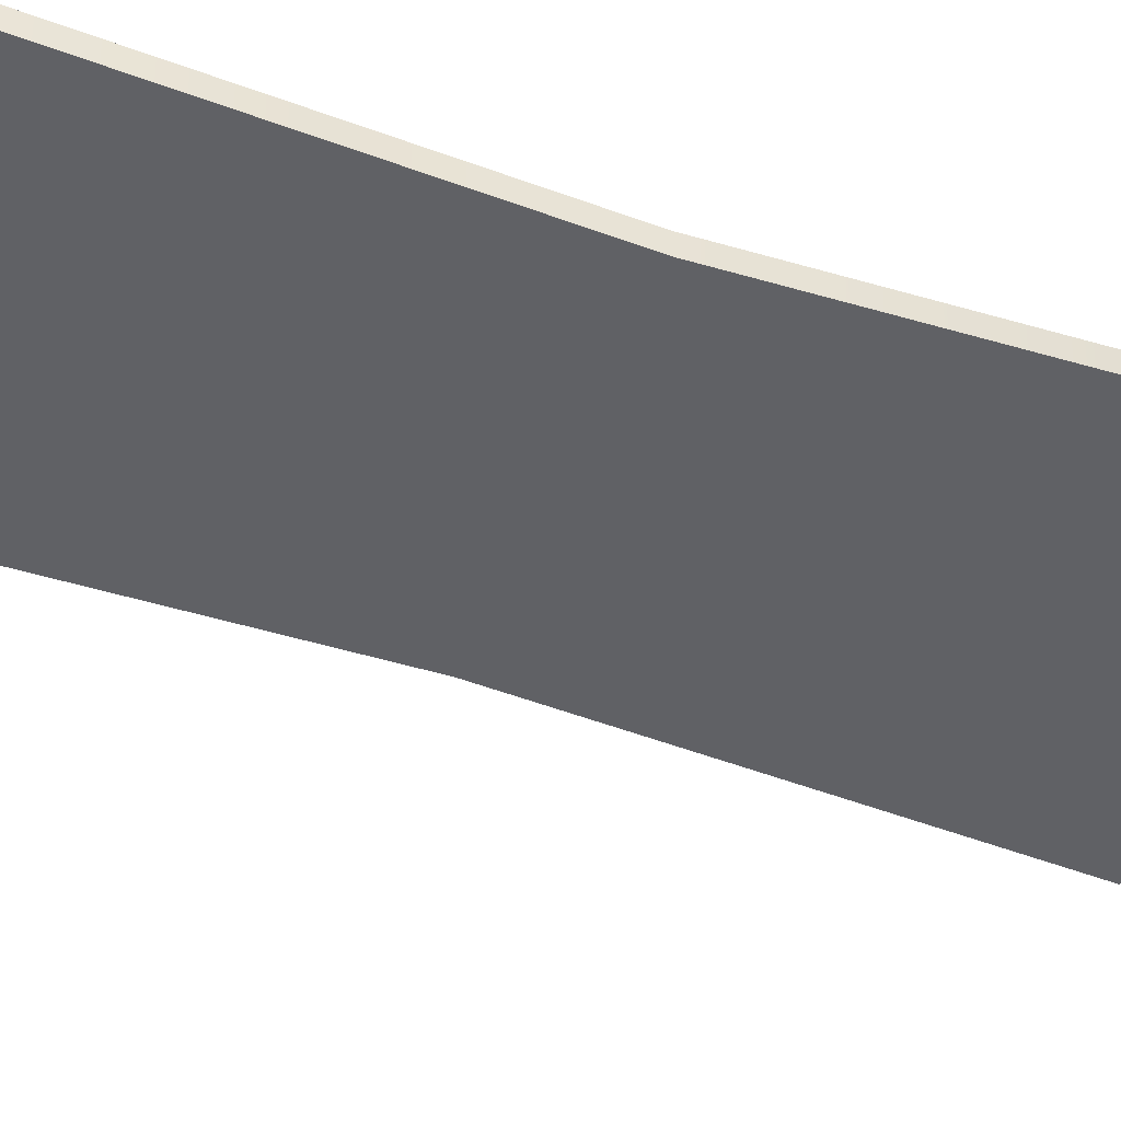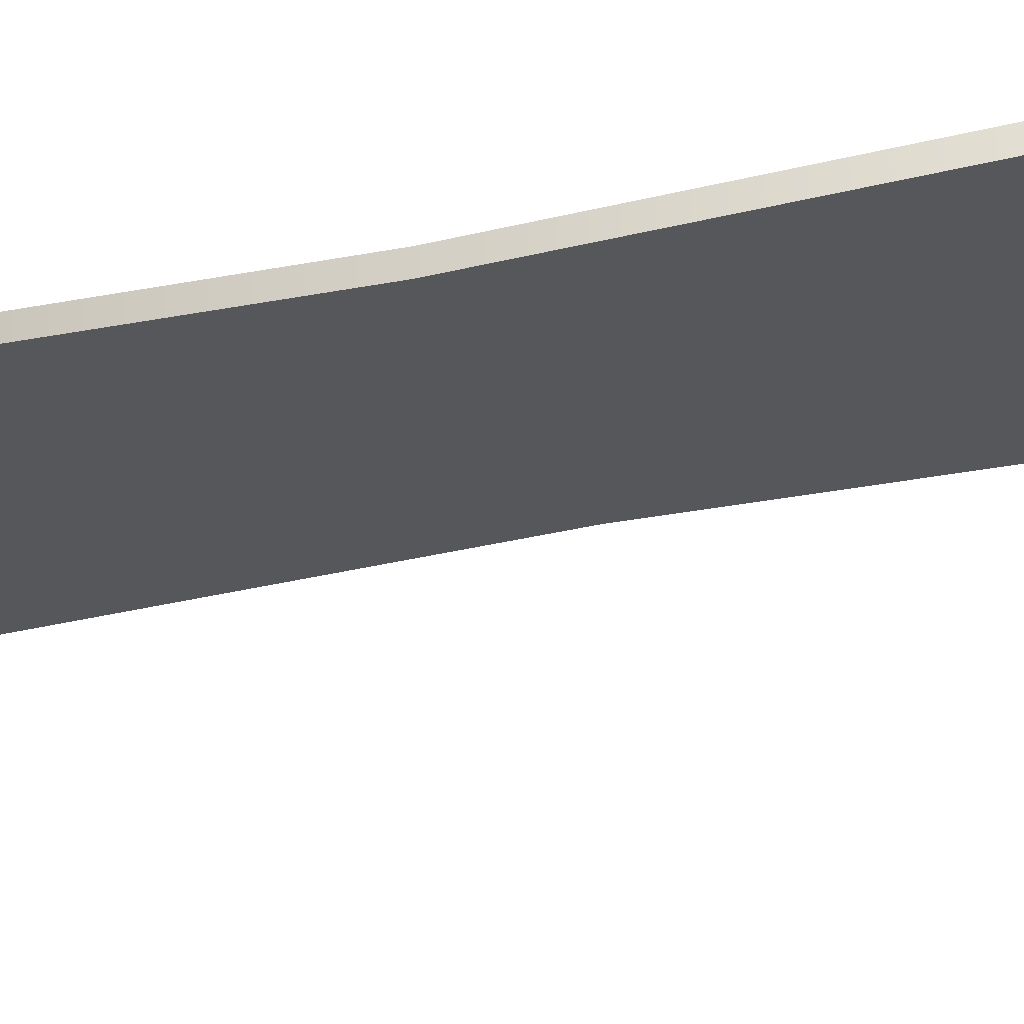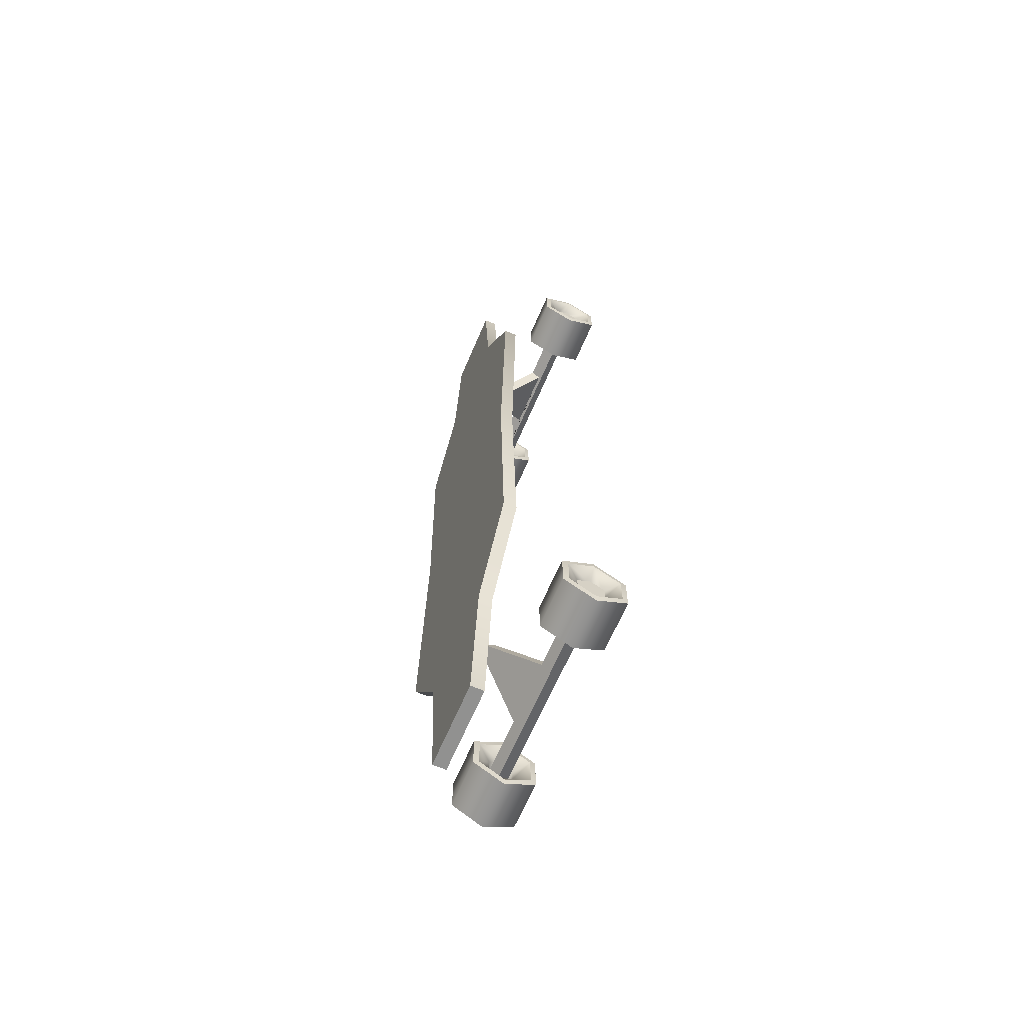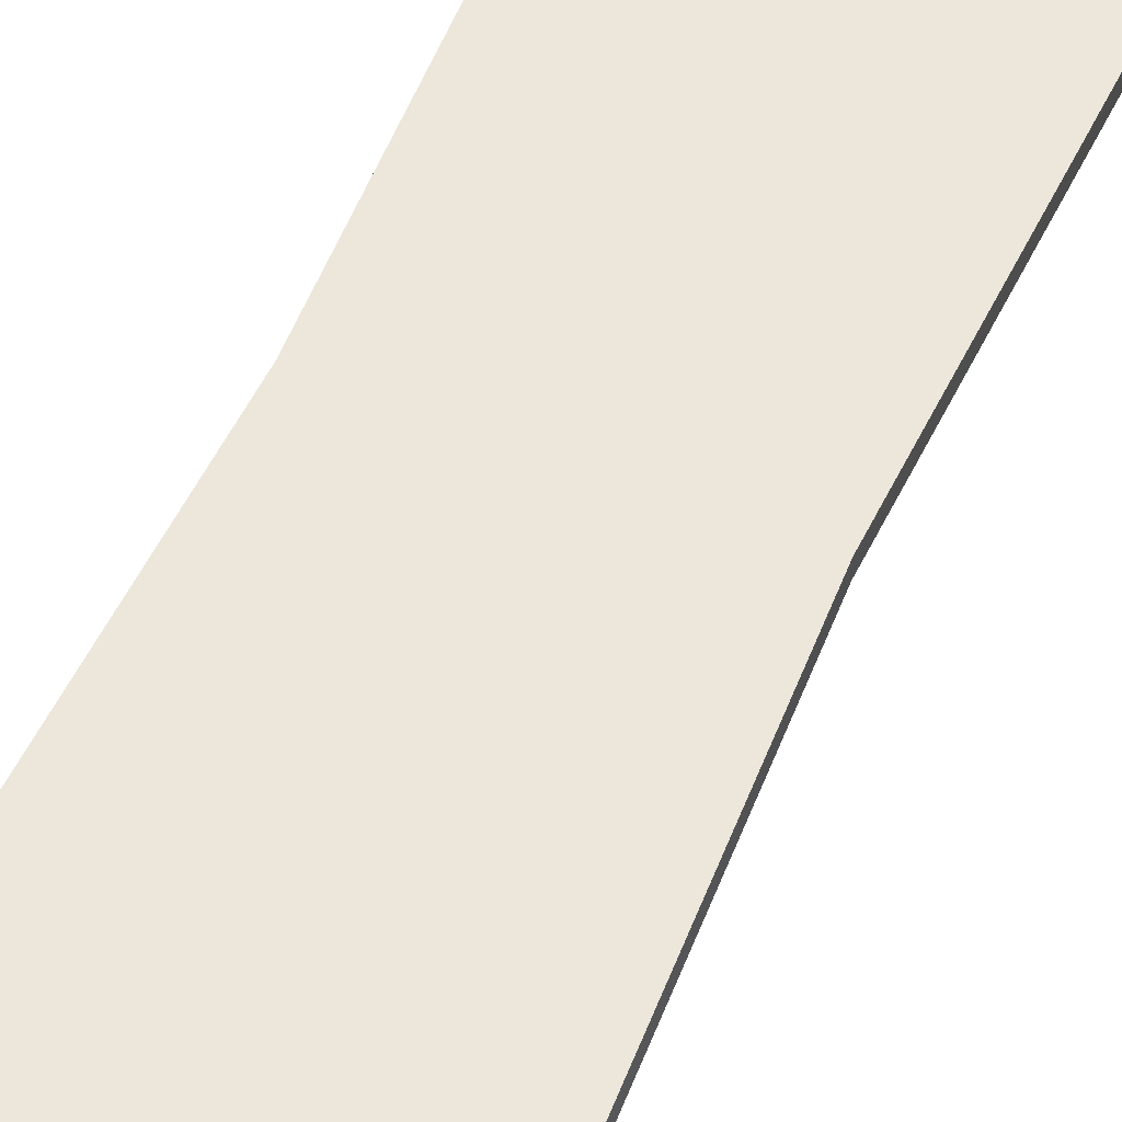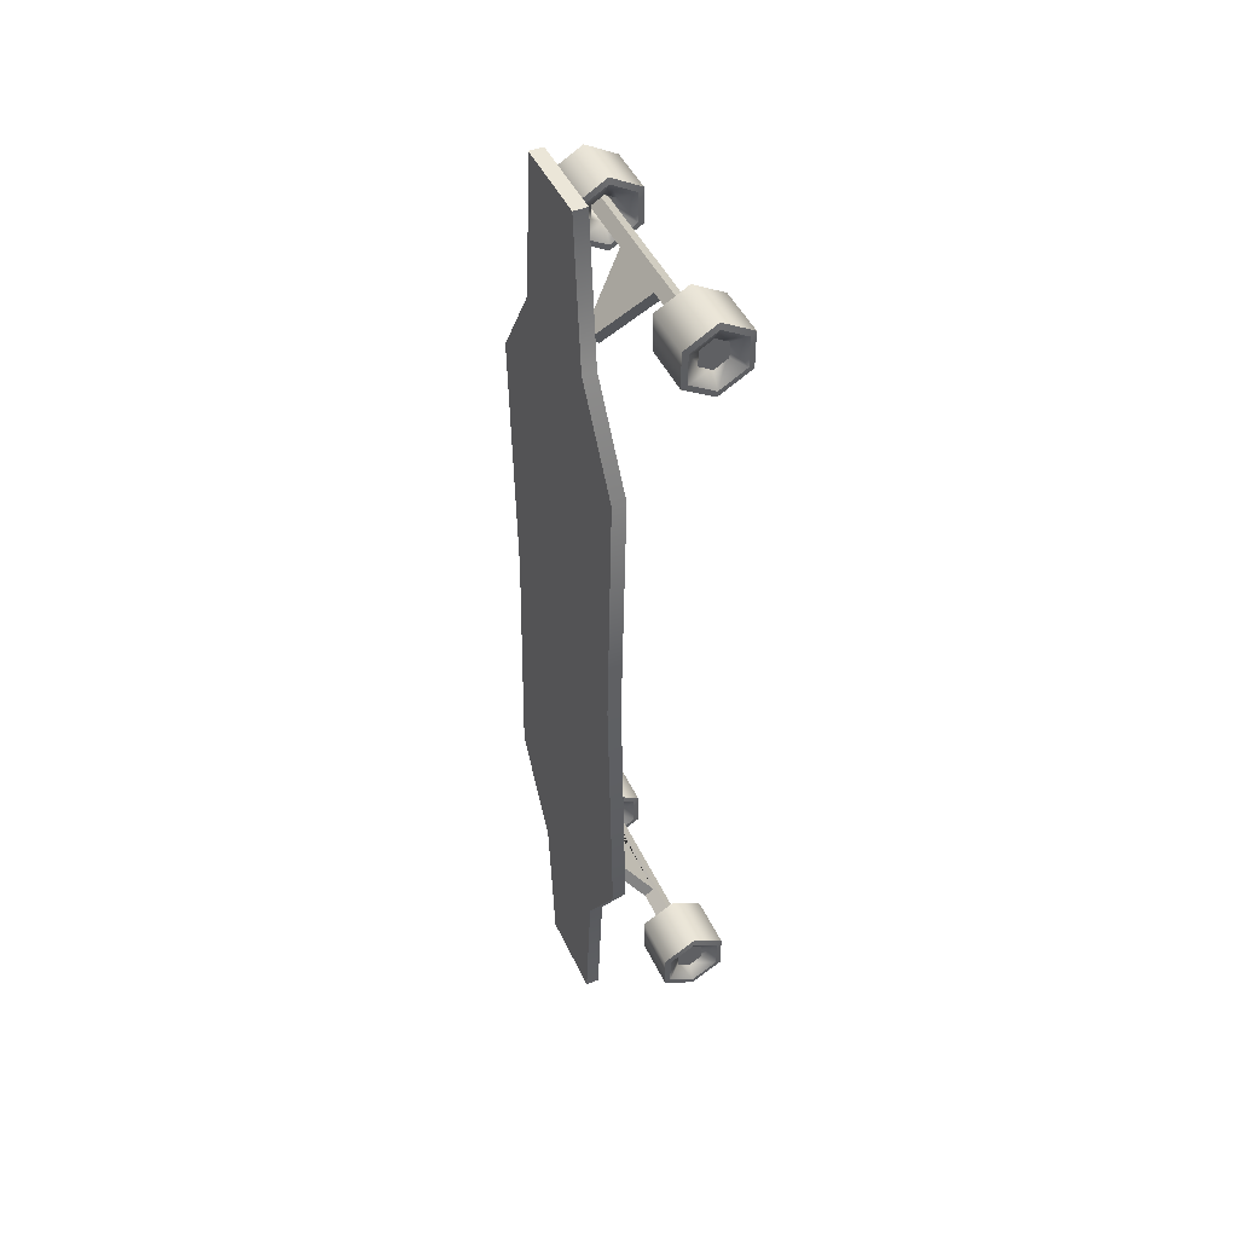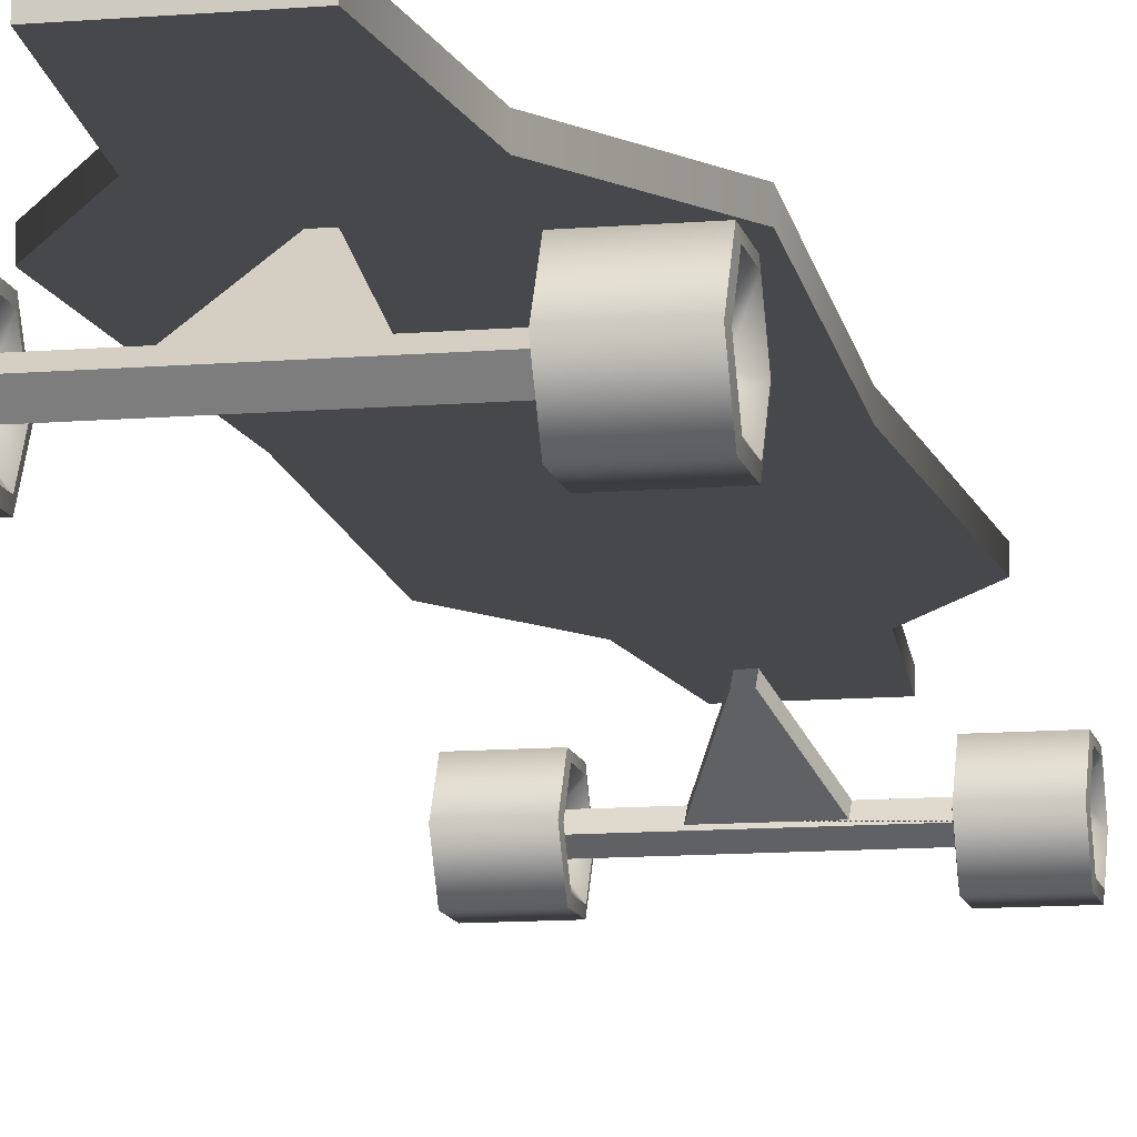
<metadata>
{"format":"obj","ext":"obj","renderer":"f3d","projection":"perspective","resolution":1024,"background":"white","views":[{"elev":-47.5,"azim":68.9,"up":"+Y"},{"elev":-26.9,"azim":110.0,"up":"+Y"},{"elev":-65.9,"azim":-113.2,"up":"+Z"},{"elev":53.5,"azim":23.1,"up":"+Y"},{"elev":46.1,"azim":-114.1,"up":"+Z"},{"elev":-11.4,"azim":11.5,"up":"+Y"}]}
</metadata>
<code>
g Plane.013_Plane.025
v 0.06104 0.1697 -0.7125
v -0.06104 0.1697 -0.7125
v -0.1461 0.1697 0
v 0.1461 0.1697 0
v 0.1611 0.1697 -0.3711
v -0.1611 0.1697 -0.3711
v -0.07913 0.1697 -0.5026
v 0.07913 0.1697 -0.5026
v 0.06104 0.1697 0.7125
v -0.06104 0.1697 0.7125
v 0.1611 0.1697 0.3711
v -0.1611 0.1697 0.3711
v -0.07913 0.1697 0.5026
v 0.07913 0.1697 0.5026
v 0.06104 0.1506 -0.7125
v -0.06104 0.1506 -0.7125
v -0.1461 0.1506 0
v 0.1461 0.1506 0
v 0.1611 0.1506 -0.3711
v -0.1611 0.1506 -0.3711
v -0.07913 0.1506 -0.5026
v 0.07913 0.1506 -0.5026
v 0.06104 0.1506 0.7125
v -0.06104 0.1506 0.7125
v 0.1611 0.1506 0.3711
v -0.1611 0.1506 0.3711
v -0.07913 0.1506 0.5026
v 0.07913 0.1506 0.5026
v -0.1705 0.05191 -0.5823
v -0.1705 0.06906 -0.5724
v -0.1705 0.06906 -0.5526
v -0.1705 0.05191 -0.5427
v -0.1705 0.03475 -0.5526
v -0.1705 0.03475 -0.5724
v -0.1831 0.05191 -0.6144
v -0.1831 0.09686 -0.5885
v -0.1831 0.09686 -0.5366
v -0.1831 0.05191 -0.5106
v -0.1831 0.006954 -0.5366
v -0.1831 0.006954 -0.5885
v -0.1225 0.05191 -0.5823
v -0.1225 0.06906 -0.5724
v -0.1225 0.06906 -0.5526
v -0.1225 0.05191 -0.5427
v -0.1225 0.03475 -0.5526
v -0.1225 0.03475 -0.5724
v -0.1099 0.05191 -0.6144
v -0.1099 0.09686 -0.5885
v -0.1099 0.09686 -0.5366
v -0.1099 0.05191 -0.5106
v -0.1099 0.006954 -0.5366
v -0.1099 0.006954 -0.5885
v -0.1844 0.05191 -0.6053
v -0.1844 0.08895 -0.5839
v -0.1844 0.08895 -0.5411
v -0.1844 0.05191 -0.5197
v -0.1844 0.01486 -0.5411
v -0.1844 0.01486 -0.5839
v -0.1086 0.01486 -0.5839
v -0.1086 0.01486 -0.5411
v -0.1086 0.05191 -0.5197
v -0.1086 0.08895 -0.5411
v -0.1086 0.08895 -0.5839
v -0.1086 0.05191 -0.6053
v -0.1705 0.05191 0.5823
v -0.1705 0.06906 0.5724
v -0.1705 0.06906 0.5526
v -0.1705 0.05191 0.5427
v -0.1705 0.03475 0.5526
v -0.1705 0.03475 0.5724
v -0.1831 0.05191 0.6144
v -0.1831 0.09686 0.5885
v -0.1831 0.09686 0.5366
v -0.1831 0.05191 0.5106
v -0.1831 0.006954 0.5366
v -0.1831 0.006954 0.5885
v -0.1225 0.05191 0.5823
v -0.1225 0.06906 0.5724
v -0.1225 0.06906 0.5526
v -0.1225 0.05191 0.5427
v -0.1225 0.03475 0.5526
v -0.1225 0.03475 0.5724
v -0.1099 0.05191 0.6144
v -0.1099 0.09686 0.5885
v -0.1099 0.09686 0.5366
v -0.1099 0.05191 0.5106
v -0.1099 0.006954 0.5366
v -0.1099 0.006954 0.5885
v -0.1844 0.05191 0.6053
v -0.1844 0.08895 0.5839
v -0.1844 0.08895 0.5411
v -0.1844 0.05191 0.5197
v -0.1844 0.01486 0.5411
v -0.1844 0.01486 0.5839
v -0.1086 0.01486 0.5839
v -0.1086 0.01486 0.5411
v -0.1086 0.05191 0.5197
v -0.1086 0.08895 0.5411
v -0.1086 0.08895 0.5839
v -0.1086 0.05191 0.6053
v 0.1705 0.05191 -0.5823
v 0.1705 0.06906 -0.5724
v 0.1705 0.06906 -0.5526
v 0.1705 0.05191 -0.5427
v 0.1705 0.03475 -0.5526
v 0.1705 0.03475 -0.5724
v 0.1831 0.05191 -0.6144
v 0.1831 0.09686 -0.5885
v 0.1831 0.09686 -0.5366
v 0.1831 0.05191 -0.5106
v 0.1831 0.006954 -0.5366
v 0.1831 0.006954 -0.5885
v 0.1225 0.05191 -0.5823
v 0.1225 0.06906 -0.5724
v 0.1225 0.06906 -0.5526
v 0.1225 0.05191 -0.5427
v 0.1225 0.03475 -0.5526
v 0.1225 0.03475 -0.5724
v 0.1099 0.05191 -0.6144
v 0.1099 0.09686 -0.5885
v 0.1099 0.09686 -0.5366
v 0.1099 0.05191 -0.5106
v 0.1099 0.006954 -0.5366
v 0.1099 0.006954 -0.5885
v 0.1844 0.05191 -0.6053
v 0.1844 0.08895 -0.5839
v 0.1844 0.08895 -0.5411
v 0.1844 0.05191 -0.5197
v 0.1844 0.01486 -0.5411
v 0.1844 0.01486 -0.5839
v 0.1086 0.01486 -0.5839
v 0.1086 0.01486 -0.5411
v 0.1086 0.05191 -0.5197
v 0.1086 0.08895 -0.5411
v 0.1086 0.08895 -0.5839
v 0.1086 0.05191 -0.6053
v 0.1705 0.05191 0.5823
v 0.1705 0.06906 0.5724
v 0.1705 0.06906 0.5526
v 0.1705 0.05191 0.5427
v 0.1705 0.03475 0.5526
v 0.1705 0.03475 0.5724
v 0.1831 0.05191 0.6144
v 0.1831 0.09686 0.5885
v 0.1831 0.09686 0.5366
v 0.1831 0.05191 0.5106
v 0.1831 0.006954 0.5366
v 0.1831 0.006954 0.5885
v 0.1225 0.05191 0.5823
v 0.1225 0.06906 0.5724
v 0.1225 0.06906 0.5526
v 0.1225 0.05191 0.5427
v 0.1225 0.03475 0.5526
v 0.1225 0.03475 0.5724
v 0.1099 0.05191 0.6144
v 0.1099 0.09686 0.5885
v 0.1099 0.09686 0.5366
v 0.1099 0.05191 0.5106
v 0.1099 0.006954 0.5366
v 0.1099 0.006954 0.5885
v 0.1844 0.05191 0.6053
v 0.1844 0.08895 0.5839
v 0.1844 0.08895 0.5411
v 0.1844 0.05191 0.5197
v 0.1844 0.01486 0.5411
v 0.1844 0.01486 0.5839
v 0.1086 0.01486 0.5839
v 0.1086 0.01486 0.5411
v 0.1086 0.05191 0.5197
v 0.1086 0.08895 0.5411
v 0.1086 0.08895 0.5839
v 0.1086 0.05191 0.6053
v -0.1718 0.08501 -0.5629
v -0.1718 0.05767 -0.5951
v -0.1718 0.04614 -0.5299
v -0.1718 0.0188 -0.5621
v 0.1718 0.08501 -0.5629
v 0.1718 0.05767 -0.5951
v 0.1718 0.04614 -0.5299
v 0.1718 0.0188 -0.5621
v -0.1718 0.08501 0.5629
v -0.1718 0.05767 0.5951
v -0.1718 0.04614 0.5299
v -0.1718 0.0188 0.5621
v 0.1718 0.08501 0.5629
v 0.1718 0.05767 0.5951
v 0.1718 0.04614 0.5299
v 0.1718 0.0188 0.5621
v -0.04654 0.06604 -0.5627
v -0.007021 0.1287 -0.4889
v 0.04653 0.06604 -0.5627
v 0.007013 0.1287 -0.4889
v -0.04654 0.05334 -0.5519
v 0.04653 0.05334 -0.5519
v -0.007021 0.116 -0.4781
v 0.007013 0.116 -0.4781
v 0.1426 0.06604 -0.5627
v -0.1426 0.06604 -0.5627
v 0.1426 0.05437 -0.5764
v -0.1426 0.05437 -0.5764
v -0.1426 0.04944 -0.5486
v -0.1426 0.03777 -0.5623
v 0.1426 0.03777 -0.5623
v 0.1426 0.04944 -0.5486
v -0.04654 0.06604 0.5627
v -0.007022 0.1287 0.4889
v 0.04653 0.06604 0.5627
v 0.007012 0.1287 0.4889
v -0.04654 0.05334 0.5519
v 0.04653 0.05334 0.5519
v -0.007022 0.116 0.4781
v 0.007012 0.116 0.4781
v 0.1426 0.06604 0.5627
v -0.1426 0.06604 0.5627
v 0.1426 0.05437 0.5764
v -0.1426 0.05437 0.5764
v -0.1426 0.04944 0.5486
v -0.1426 0.03777 0.5623
v 0.1426 0.03777 0.5623
v 0.1426 0.04944 0.5486
g off
g Plane.013_longboards
f 8 1 2 7
f 4 5 6 3
f 5 8 7 6
f 14 13 10 9
f 4 3 12 11
f 11 12 13 14
f 22 21 16 15
f 18 17 20 19
f 19 20 21 22
f 28 23 24 27
f 18 25 26 17
f 25 28 27 26
f 5 4 18 19
f 2 1 15 16
f 7 2 16 21
f 8 5 19 22
f 3 6 20 17
f 6 7 21 20
f 1 8 22 15
f 4 11 25 18
f 9 10 24 23
f 10 13 27 24
f 11 14 28 25
f 12 3 17 26
f 13 12 26 27
f 14 9 23 28
f 41 29 34 46
f 49 37 38 50
f 48 36 37 49
f 50 38 39 51
f 51 39 40 52
f 52 40 35 47
f 58 34 29 53
f 35 53 54 36
f 55 37 36 54
f 56 38 37 55
f 57 39 38 56
f 58 40 39 57
f 42 30 29 41
f 64 59 52 47
f 42 43 31 30
f 55 31 32 56
f 54 30 31 55
f 30 54 53 29
f 44 32 31 43
f 34 58 57 33
f 62 63 48 49
f 61 62 49 50
f 60 61 50 51
f 47 35 36 48
f 63 64 47 48
f 59 60 51 52
f 56 32 33 57
f 46 34 33 45
f 42 41 64 63
f 45 33 32 44
f 44 43 62 61
f 45 44 61 60
f 46 45 60 59
f 64 41 46 59
f 43 42 63 62
f 53 35 40 58
f 77 82 70 65
f 85 86 74 73
f 84 85 73 72
f 86 87 75 74
f 87 88 76 75
f 88 83 71 76
f 94 89 65 70
f 71 72 90 89
f 91 90 72 73
f 92 91 73 74
f 93 92 74 75
f 94 93 75 76
f 78 77 65 66
f 100 83 88 95
f 78 66 67 79
f 91 92 68 67
f 90 91 67 66
f 66 65 89 90
f 80 79 67 68
f 70 69 93 94
f 98 85 84 99
f 97 86 85 98
f 96 87 86 97
f 83 84 72 71
f 99 84 83 100
f 95 88 87 96
f 92 93 69 68
f 82 81 69 70
f 78 99 100 77
f 81 80 68 69
f 80 97 98 79
f 81 96 97 80
f 82 95 96 81
f 100 95 82 77
f 79 98 99 78
f 89 94 76 71
f 113 118 106 101
f 121 122 110 109
f 120 121 109 108
f 122 123 111 110
f 123 124 112 111
f 124 119 107 112
f 130 125 101 106
f 107 108 126 125
f 127 126 108 109
f 128 127 109 110
f 129 128 110 111
f 130 129 111 112
f 114 113 101 102
f 136 119 124 131
f 114 102 103 115
f 127 128 104 103
f 126 127 103 102
f 102 101 125 126
f 116 115 103 104
f 106 105 129 130
f 134 121 120 135
f 133 122 121 134
f 132 123 122 133
f 119 120 108 107
f 135 120 119 136
f 131 124 123 132
f 128 129 105 104
f 118 117 105 106
f 114 135 136 113
f 117 116 104 105
f 116 133 134 115
f 117 132 133 116
f 118 131 132 117
f 136 131 118 113
f 115 134 135 114
f 125 130 112 107
f 149 137 142 154
f 157 145 146 158
f 156 144 145 157
f 158 146 147 159
f 159 147 148 160
f 160 148 143 155
f 166 142 137 161
f 143 161 162 144
f 163 145 144 162
f 164 146 145 163
f 165 147 146 164
f 166 148 147 165
f 150 138 137 149
f 172 167 160 155
f 150 151 139 138
f 163 139 140 164
f 162 138 139 163
f 138 162 161 137
f 152 140 139 151
f 142 166 165 141
f 170 171 156 157
f 169 170 157 158
f 168 169 158 159
f 155 143 144 156
f 171 172 155 156
f 167 168 159 160
f 164 140 141 165
f 154 142 141 153
f 150 149 172 171
f 153 141 140 152
f 152 151 170 169
f 153 152 169 168
f 154 153 168 167
f 172 149 154 167
f 151 150 171 170
f 161 143 148 166
f 176 175 173 174
f 180 178 177 179
f 184 182 181 183
f 188 187 185 186
f 190 192 191 189
f 190 189 193 195
f 193 194 196 195
f 204 201 202 203
f 191 192 196 194
f 199 203 202 200
f 204 197 191 194 193 189 198 201
f 199 200 198 189 191 197
f 206 205 207 208
f 206 211 209 205
f 209 211 212 210
f 220 219 218 217
f 207 210 212 208
f 215 216 218 219
f 220 217 214 205 209 210 207 213
f 215 213 207 205 214 216

</code>
